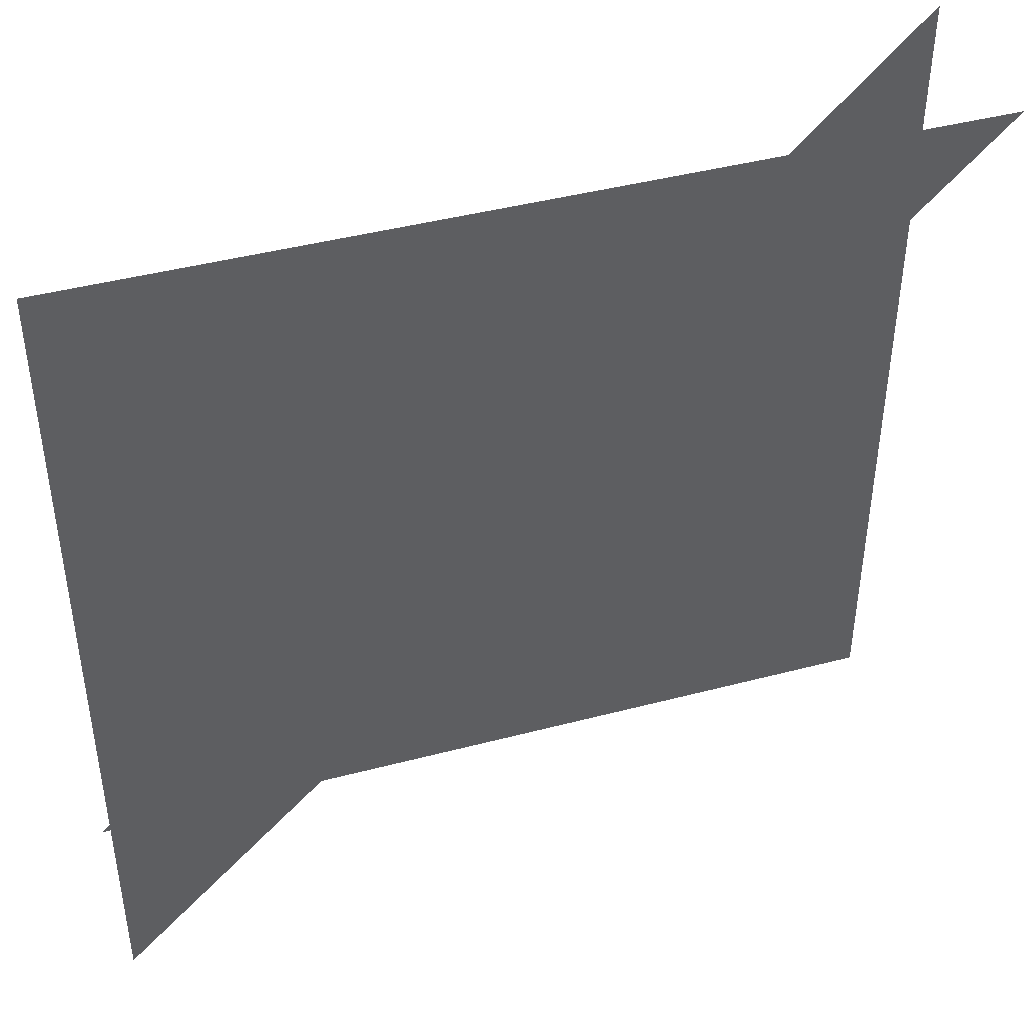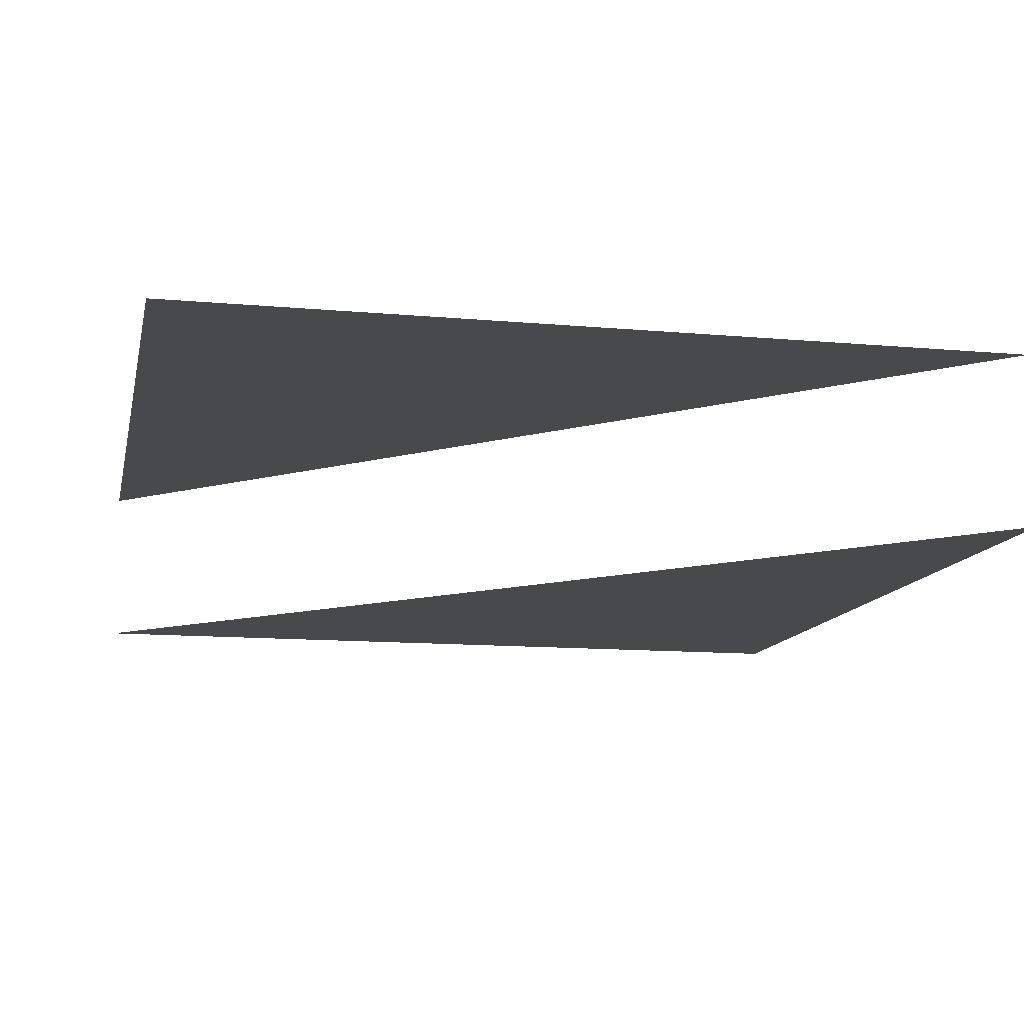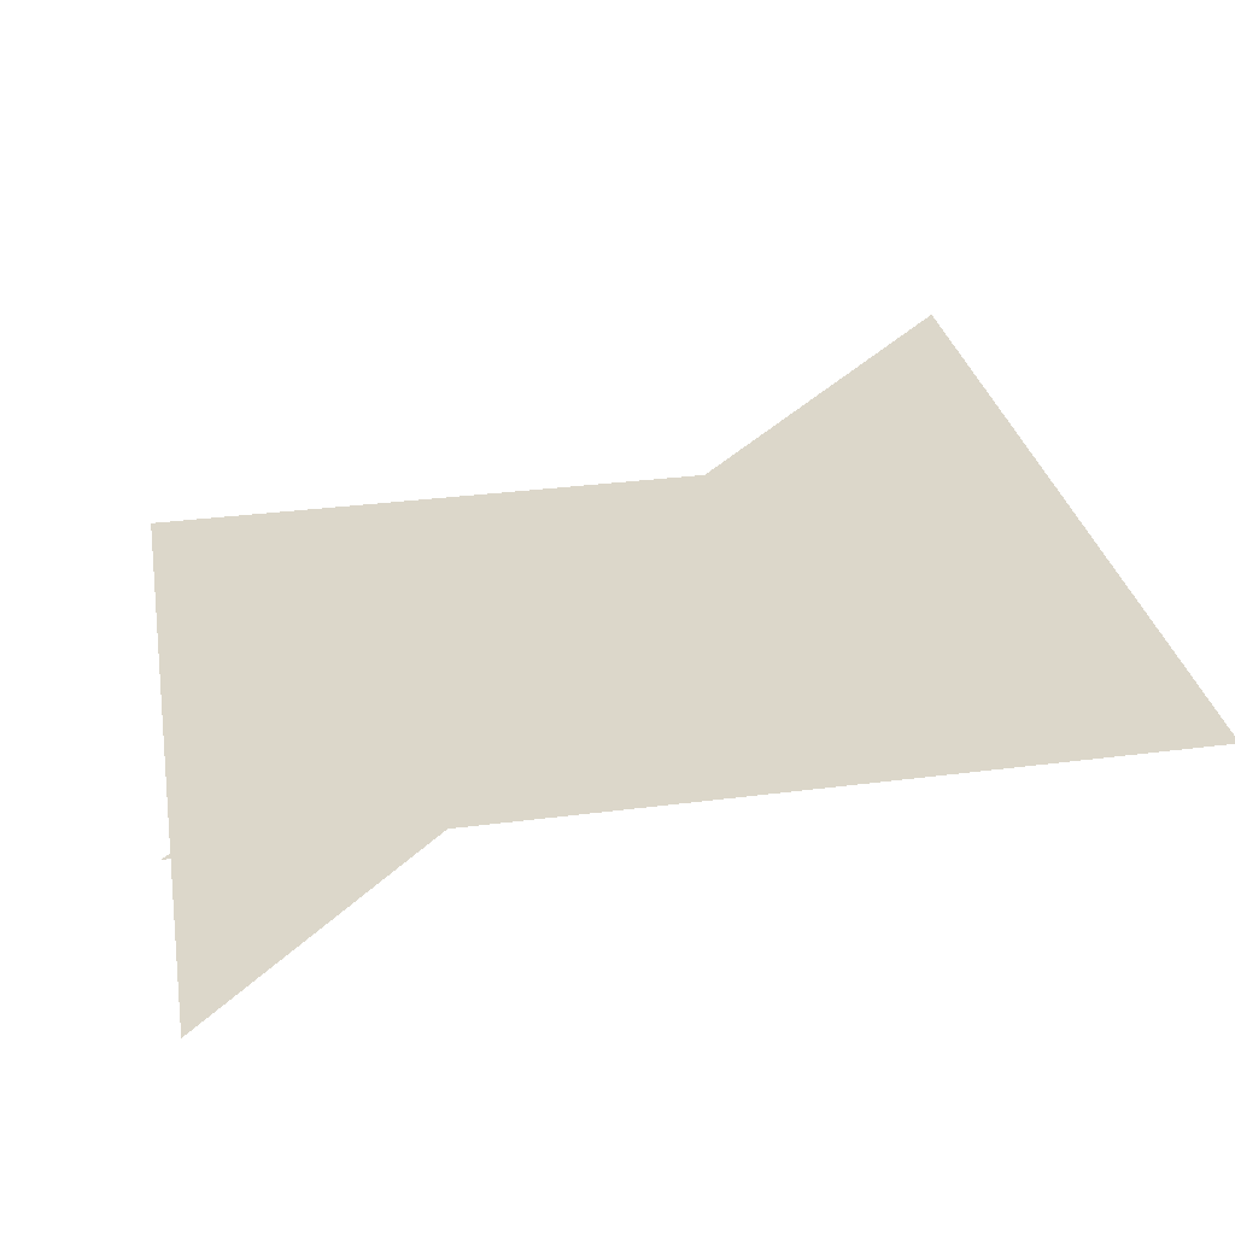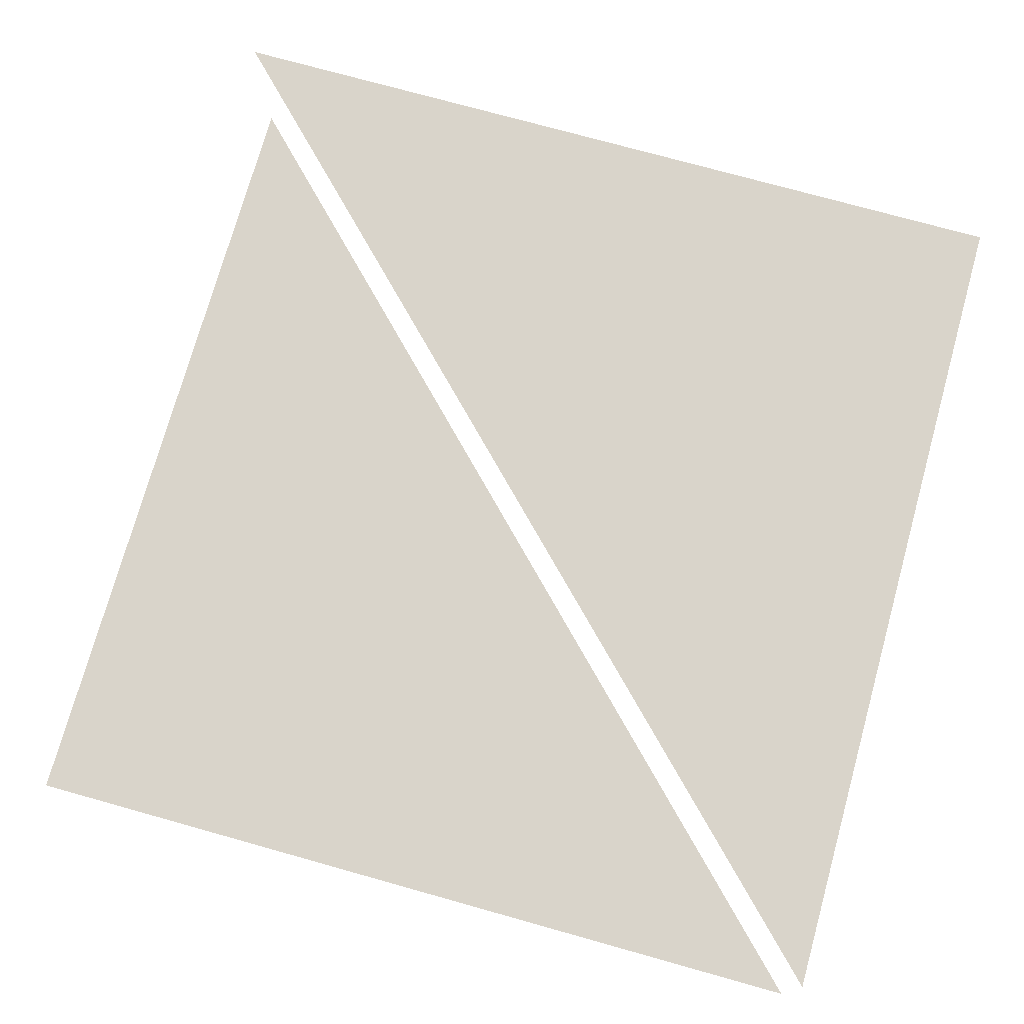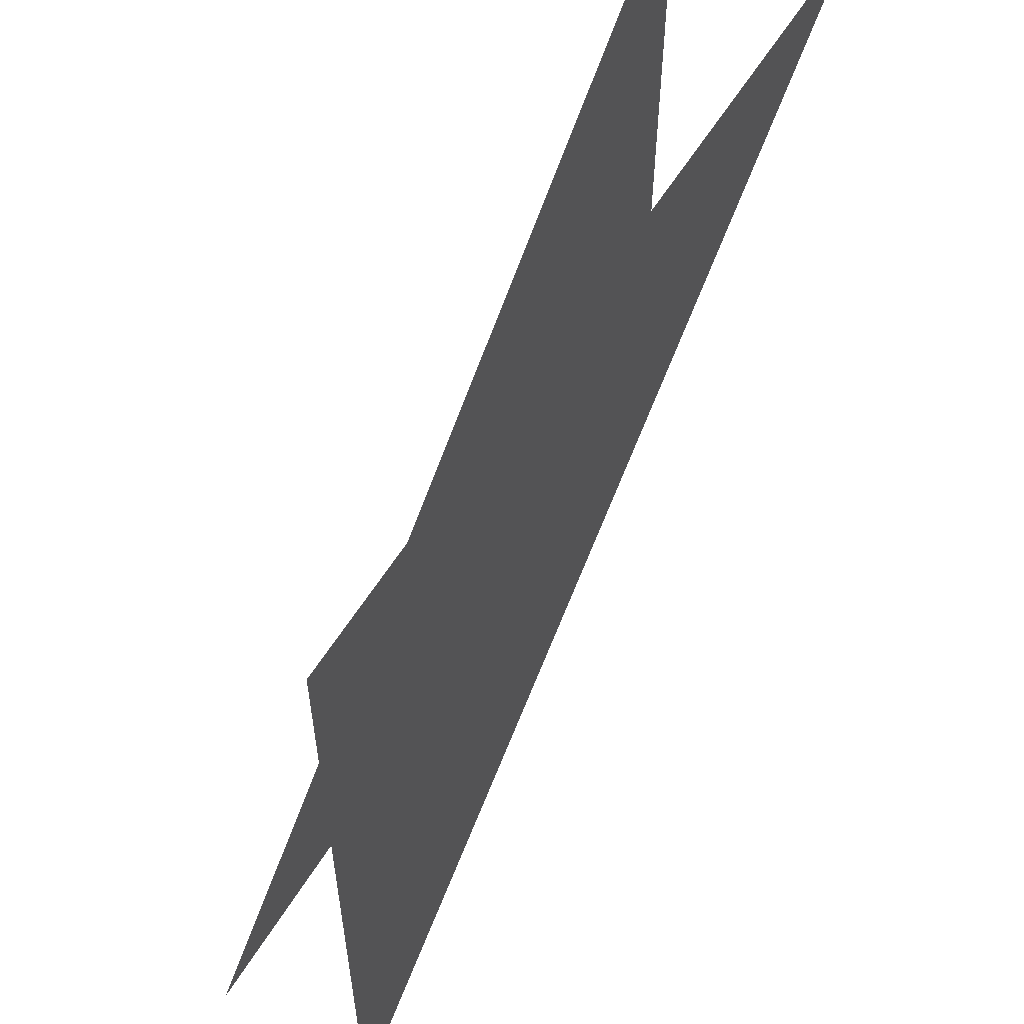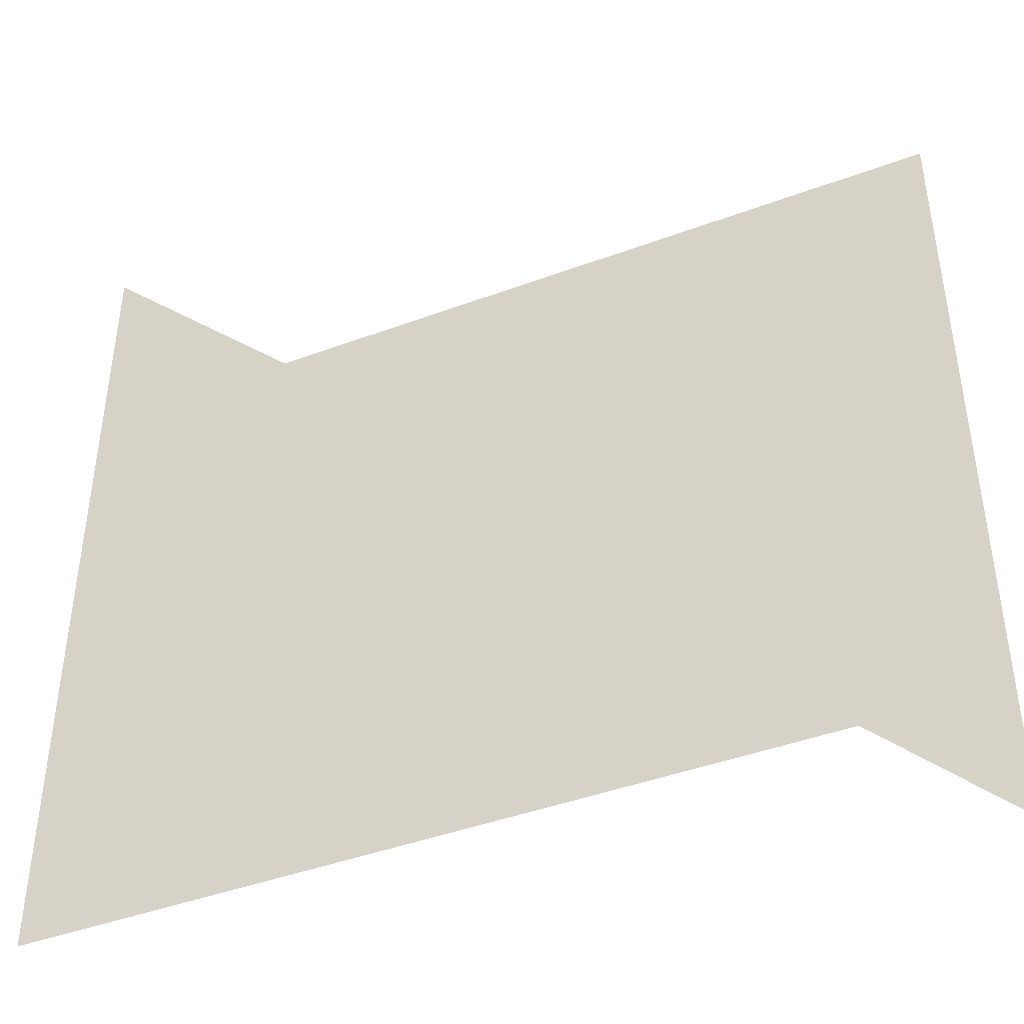
<metadata>
{"format":"obj","ext":"obj","renderer":"f3d","projection":"perspective","resolution":1024,"background":"white","views":[{"elev":43.7,"azim":-17.2,"up":"+Z"},{"elev":-12.3,"azim":168.0,"up":"+Y"},{"elev":30.8,"azim":79.4,"up":"+Y"},{"elev":74.8,"azim":15.6,"up":"+Y"},{"elev":57.9,"azim":-58.8,"up":"+Z"},{"elev":-43.4,"azim":-156.3,"up":"+Z"}]}
</metadata>
<code>
o Plane_Plane.002
v 2.763 22.93 3.795
v -4.828 22.93 -3.795
v 2.763 22.93 -3.795
v -4.828 21.4 -3.795
v -4.828 21.4 3.795
v 2.763 21.4 3.795
f 1 2 3
f 6 4 5

</code>
